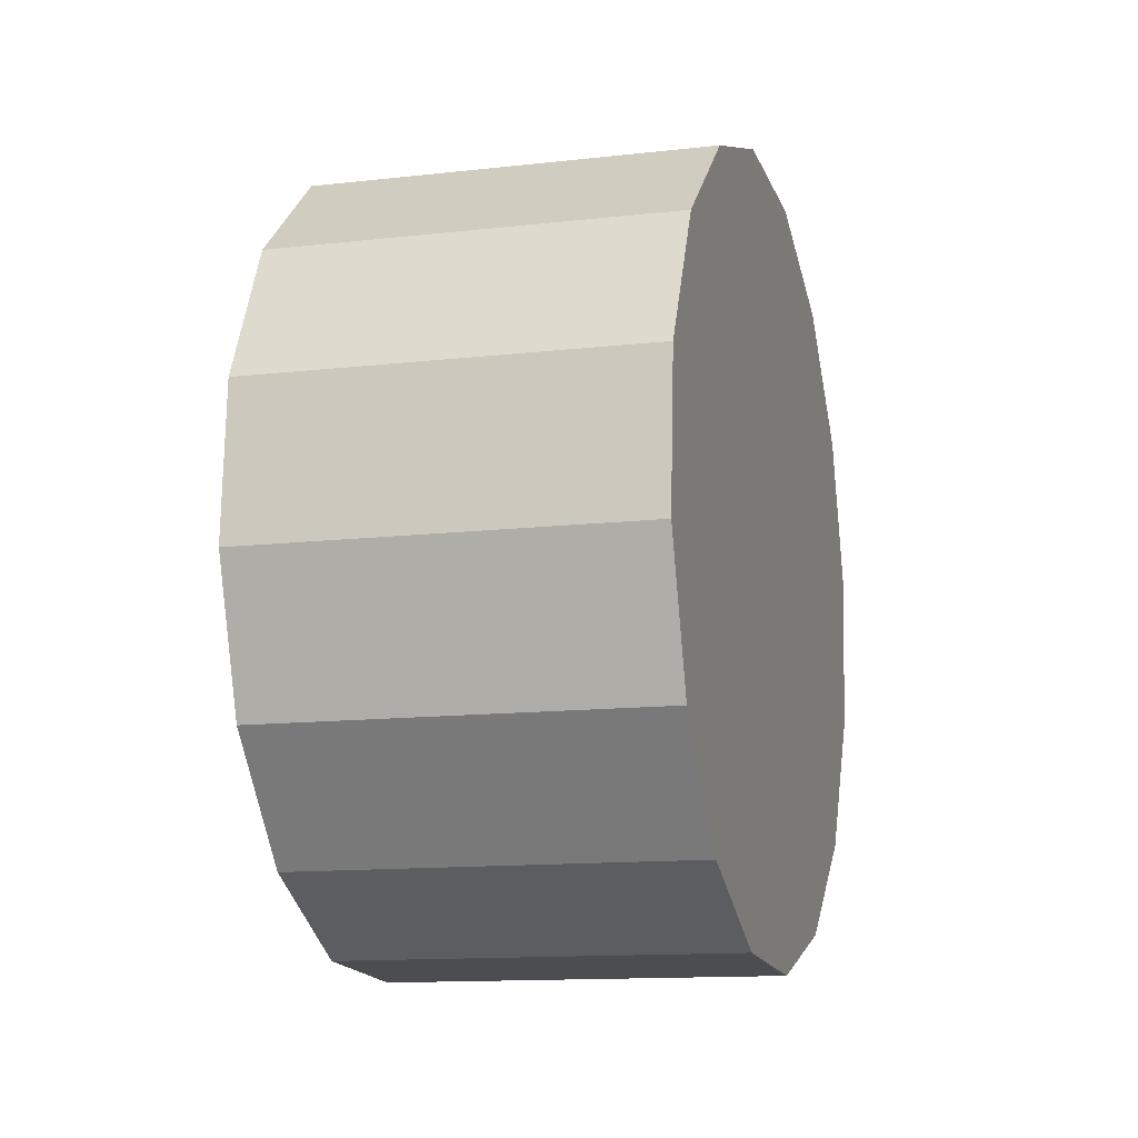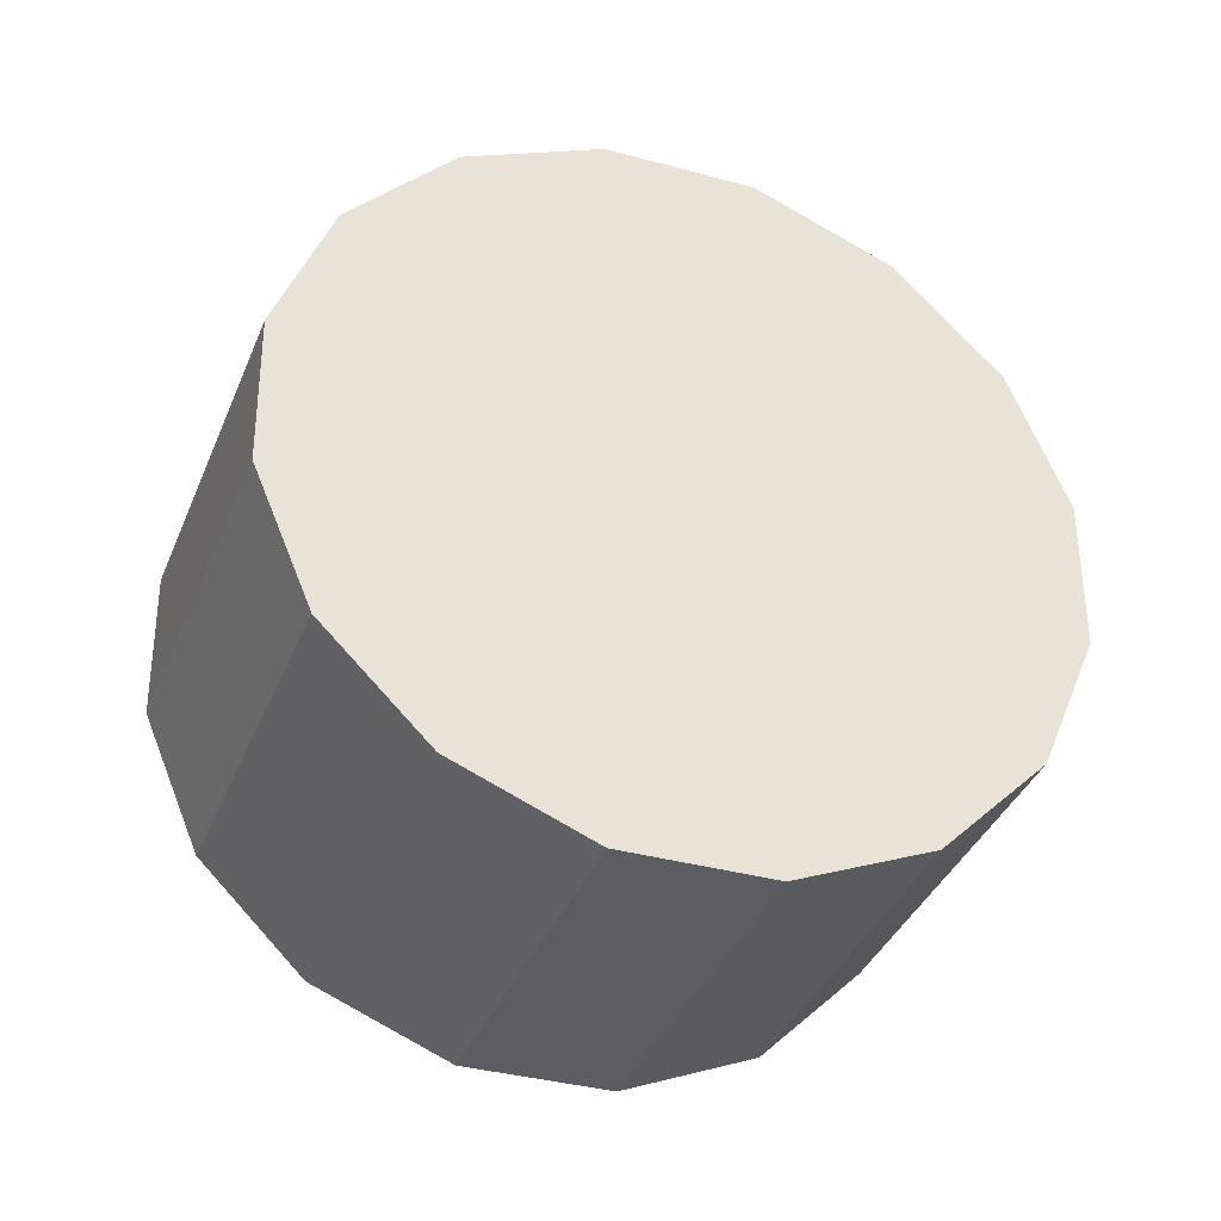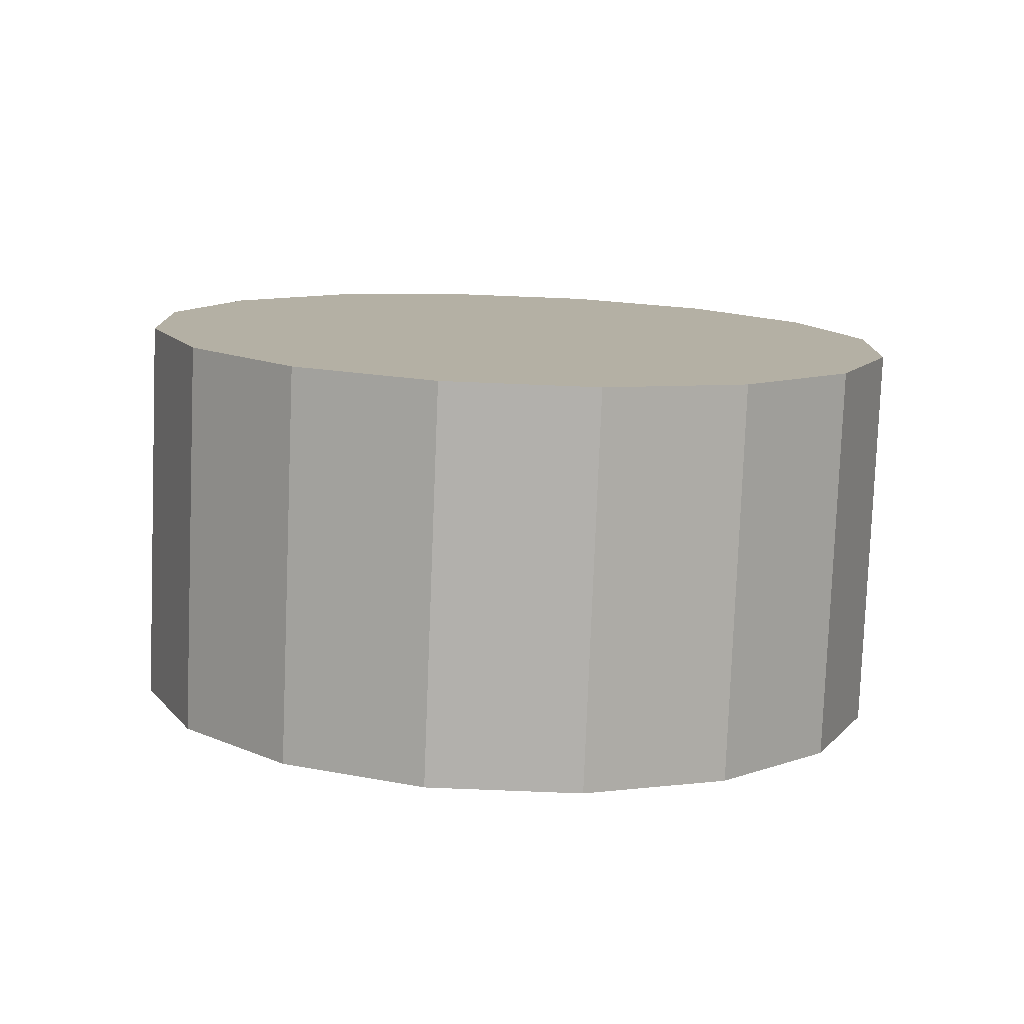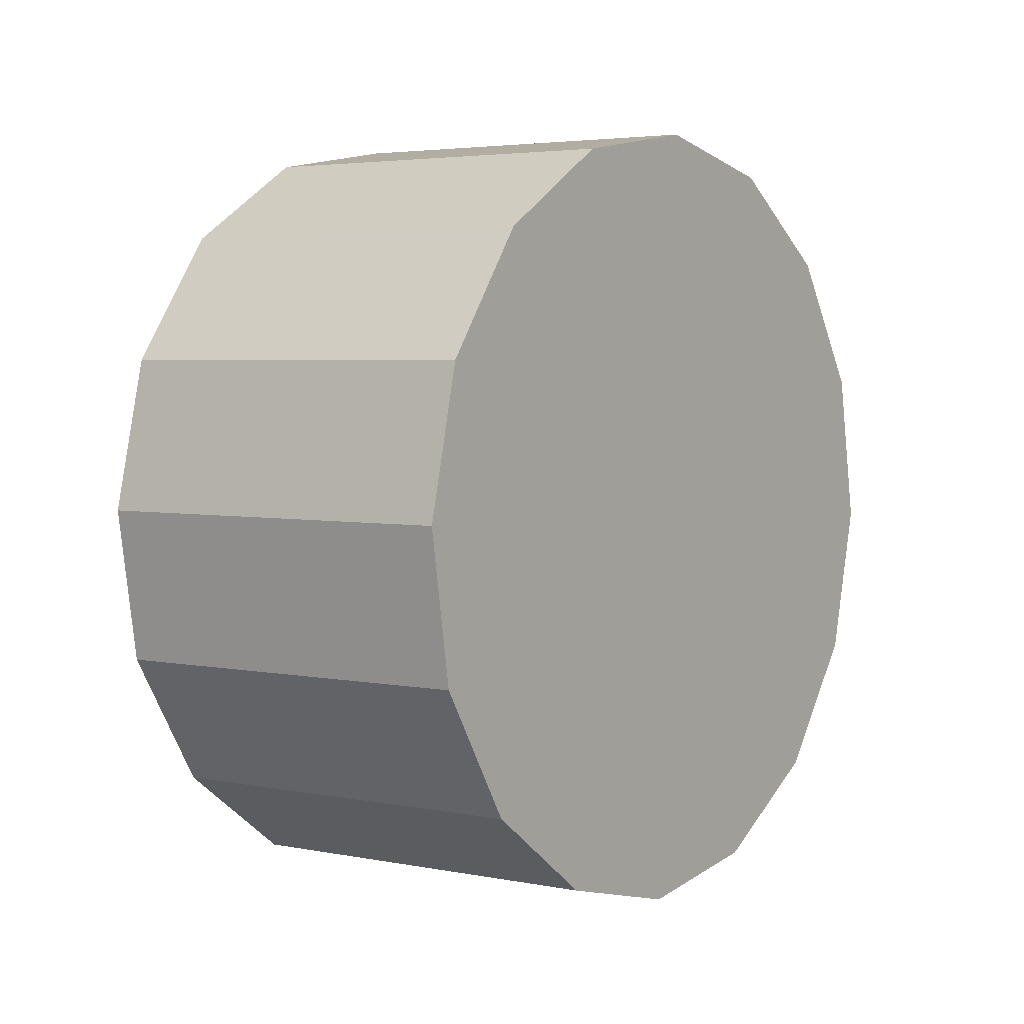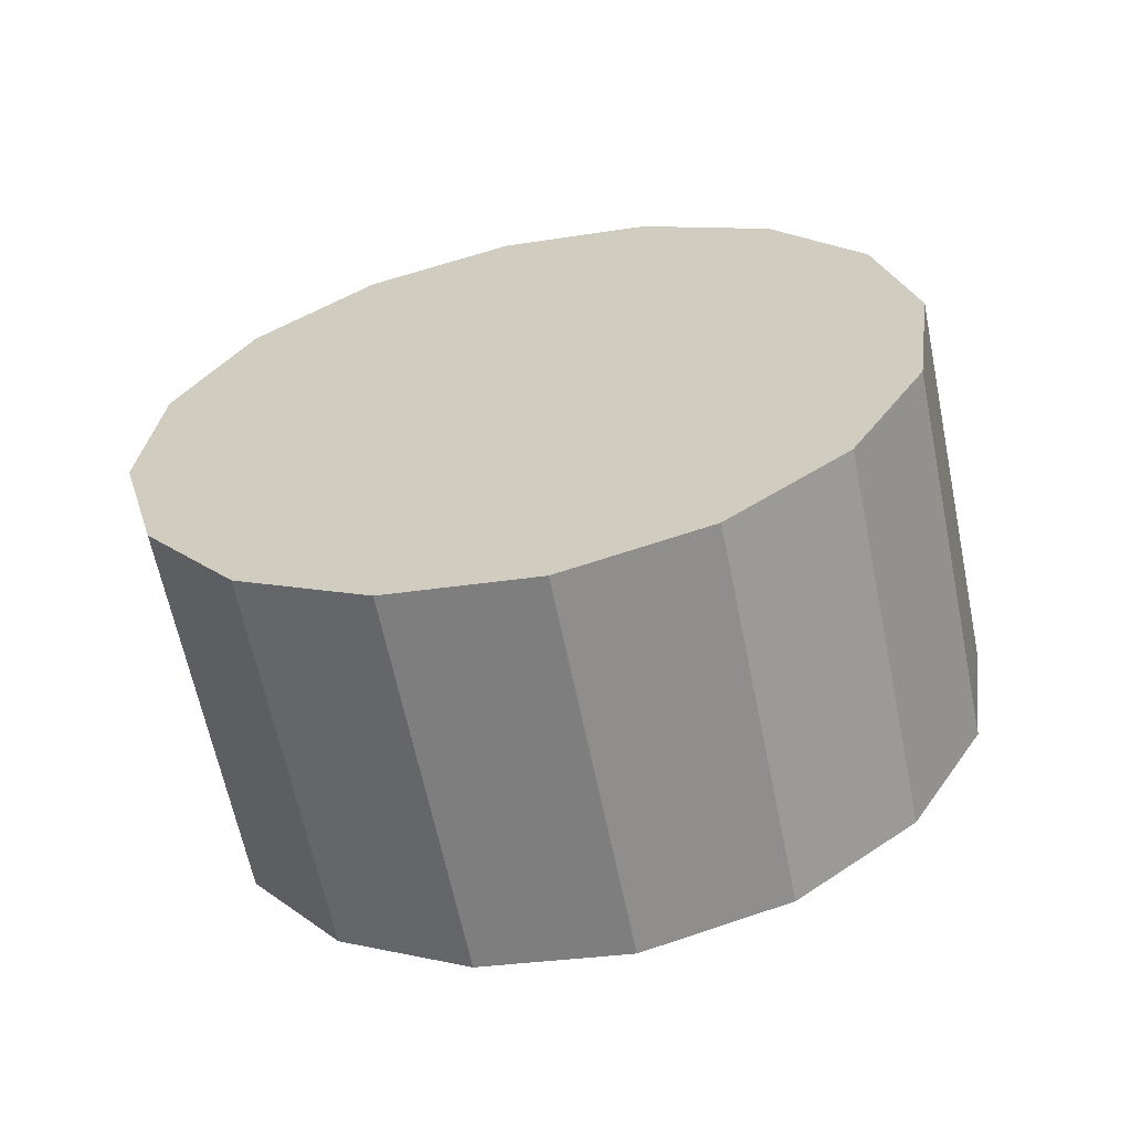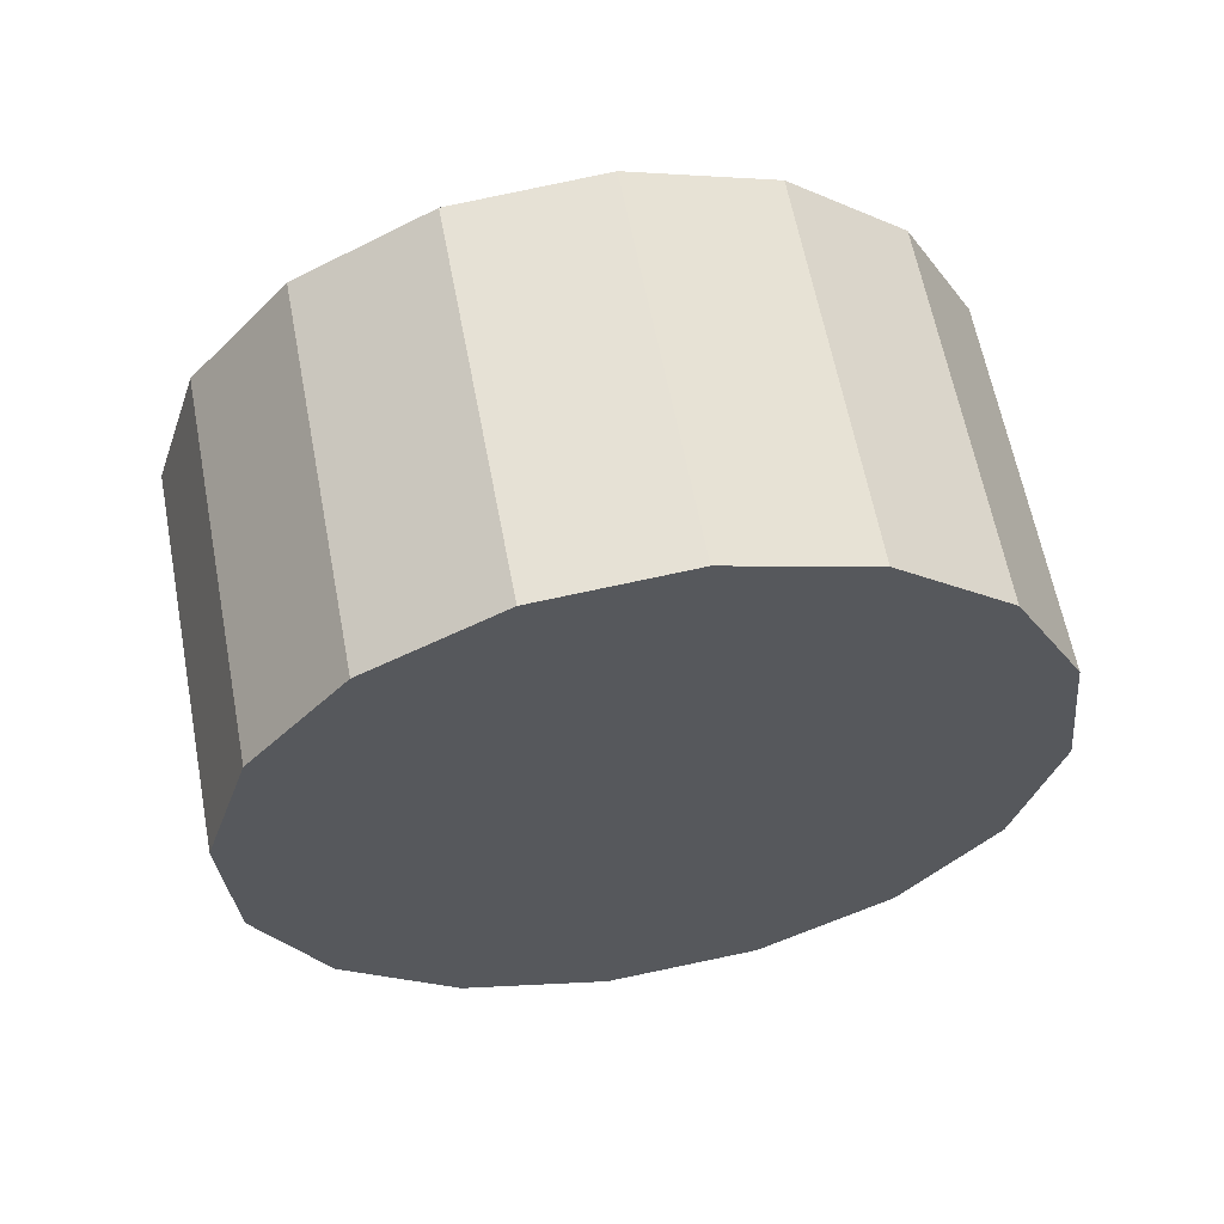
<metadata>
{"format":"obj","ext":"obj","renderer":"f3d","projection":"perspective","resolution":1024,"background":"white","views":[{"elev":-40.8,"azim":-51.6,"up":"+Y"},{"elev":37.9,"azim":19.1,"up":"+Z"},{"elev":-14.2,"azim":66.7,"up":"+Z"},{"elev":16.5,"azim":149.8,"up":"+Y"},{"elev":5.1,"azim":99.5,"up":"+Z"},{"elev":-53.6,"azim":97.1,"up":"+Z"}]}
</metadata>
<code>
o Cylinder.100_Cylinder.1529
v -0.4482 0.7987 0.2014
v 0.3693 0.533 2.007
v 0.2593 0.8166 -0.1163
v 1.077 0.5509 1.69
v 0.903 0.539 -0.4485
v 1.72 0.2733 1.357
v 1.385 0.008155 -0.7447
v 2.202 -0.2576 1.061
v 1.632 -0.6951 -0.9599
v 2.449 -0.9609 0.846
v 1.606 -1.464 -1.061
v 2.423 -1.73 0.7446
v 1.311 -2.181 -1.033
v 2.128 -2.447 0.7726
v 0.792 -2.737 -0.8803
v 1.61 -3.003 0.9256
v 0.1284 -3.048 -0.6256
v 0.9459 -3.313 1.18
v -0.5791 -3.066 -0.308
v 0.2384 -3.331 1.498
v -1.223 -2.788 0.02428
v -0.4053 -3.054 1.83
v -1.705 -2.257 0.3205
v -0.8871 -2.523 2.126
v -1.951 -1.554 0.5357
v -1.134 -1.82 2.342
v -1.925 -0.7852 0.637
v -1.108 -1.051 2.443
v -1.631 -0.06817 0.6091
v -0.813 -0.3339 2.415
v -1.112 0.488 0.4561
v -0.2943 0.2223 2.262
f 2 3 1
f 4 5 3
f 6 7 5
f 8 9 7
f 10 11 9
f 12 13 11
f 13 16 15
f 16 17 15
f 18 19 17
f 20 21 19
f 22 23 21
f 24 25 23
f 26 27 25
f 28 29 27
f 30 22 14
f 30 31 29
f 32 1 31
f 7 15 23
f 2 4 3
f 4 6 5
f 6 8 7
f 8 10 9
f 10 12 11
f 12 14 13
f 13 14 16
f 16 18 17
f 18 20 19
f 20 22 21
f 22 24 23
f 24 26 25
f 26 28 27
f 28 30 29
f 6 4 2
f 2 32 30
f 30 28 22
f 28 26 22
f 26 24 22
f 22 20 14
f 20 18 14
f 18 16 14
f 14 12 10
f 10 8 14
f 8 6 14
f 6 2 30
f 6 30 14
f 30 32 31
f 32 2 1
f 31 1 3
f 3 5 7
f 7 9 11
f 11 13 7
f 13 15 7
f 15 17 19
f 19 21 15
f 21 23 15
f 23 25 27
f 27 29 23
f 29 31 23
f 31 3 7
f 31 7 23

</code>
